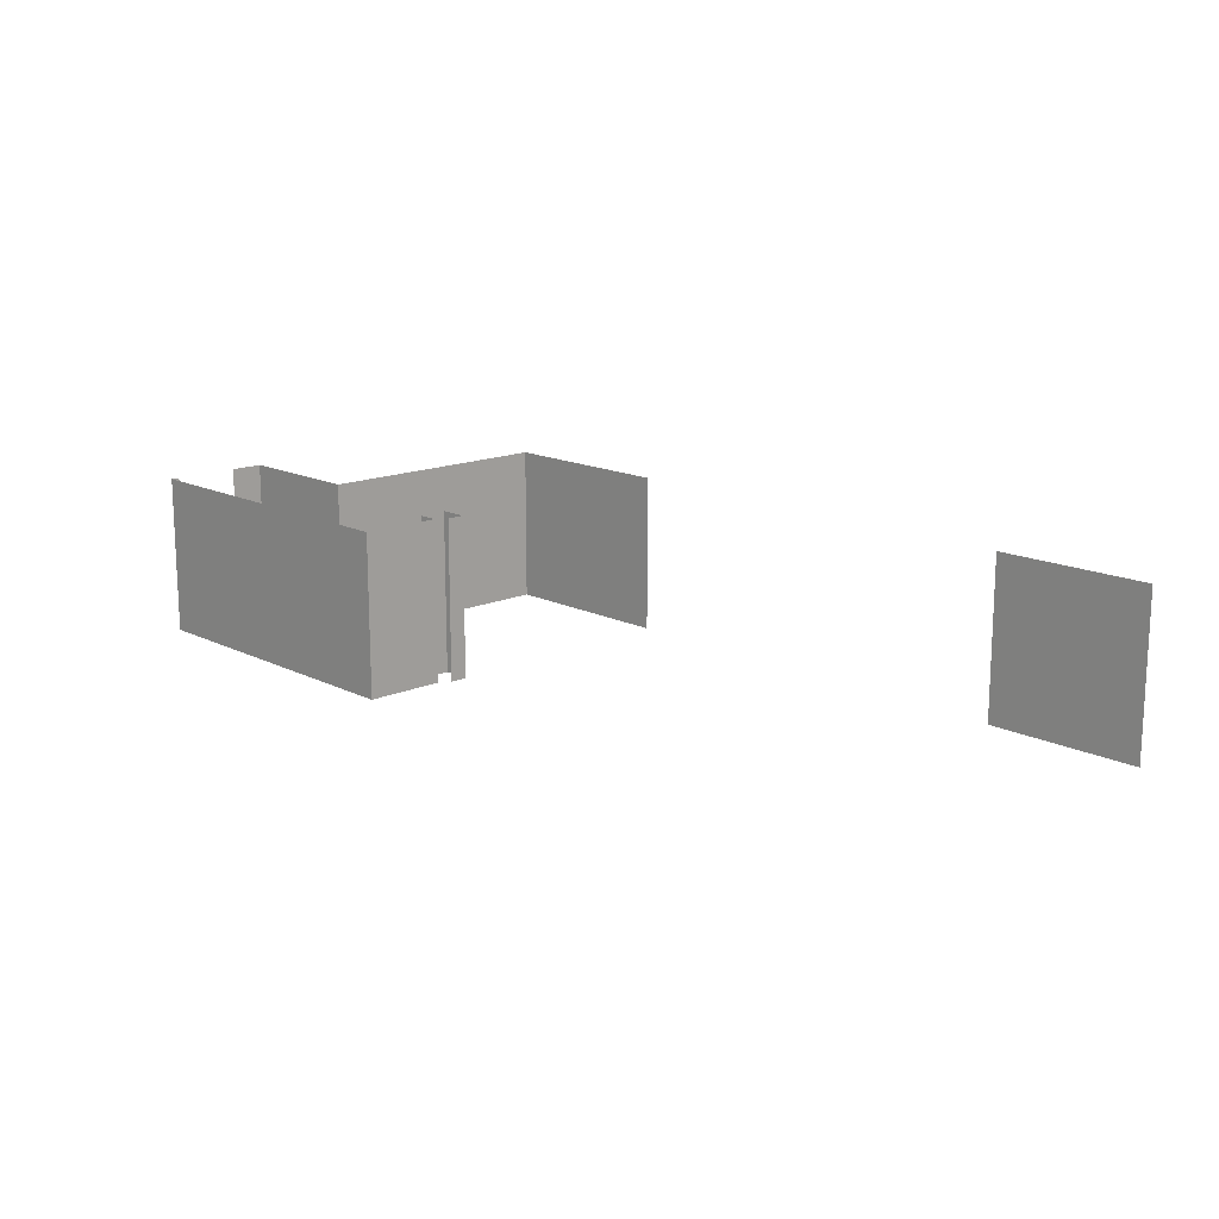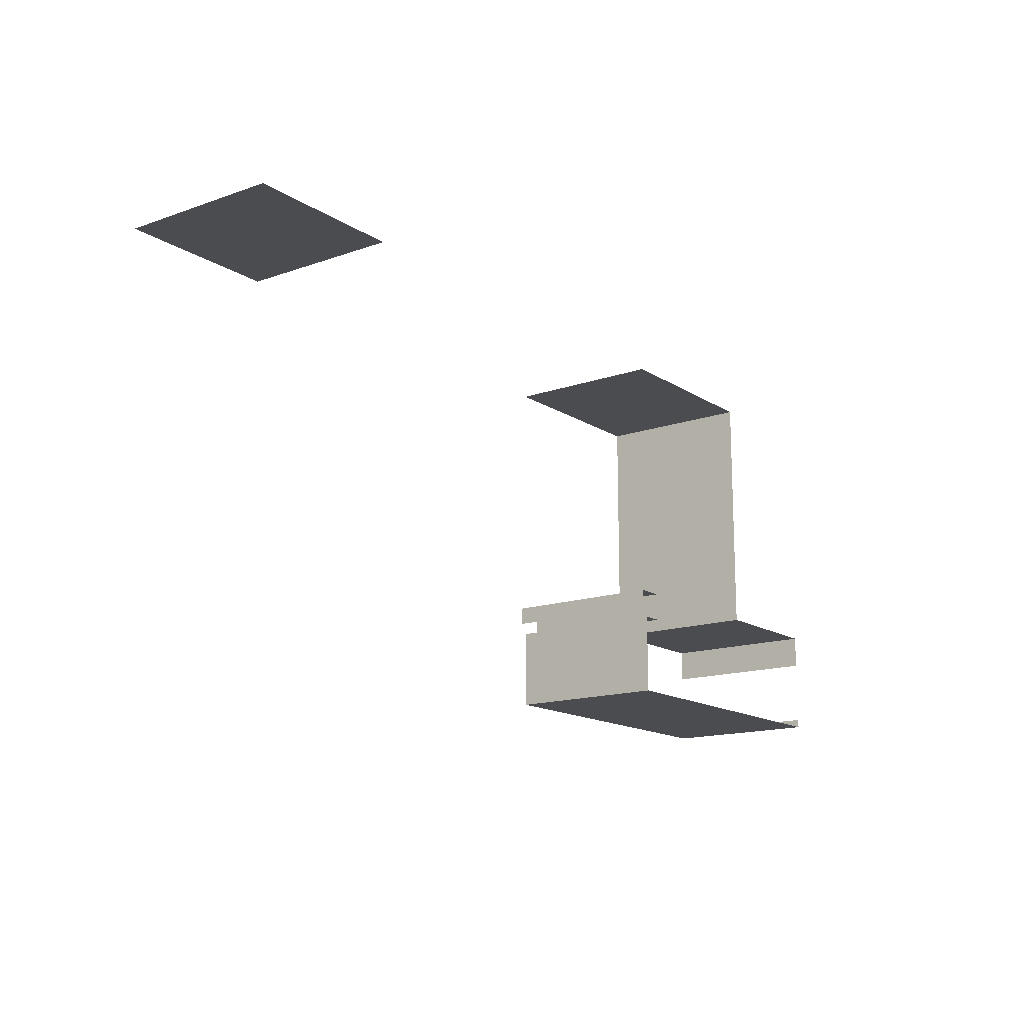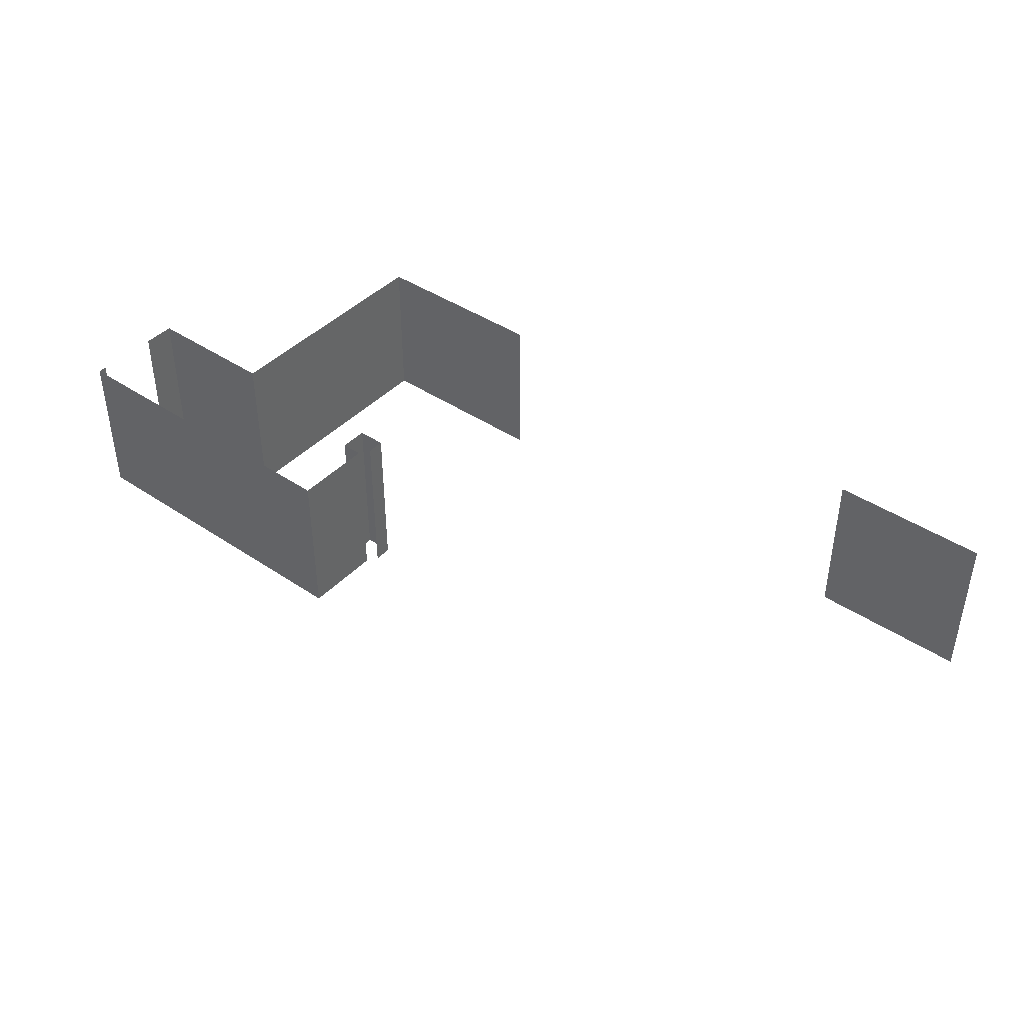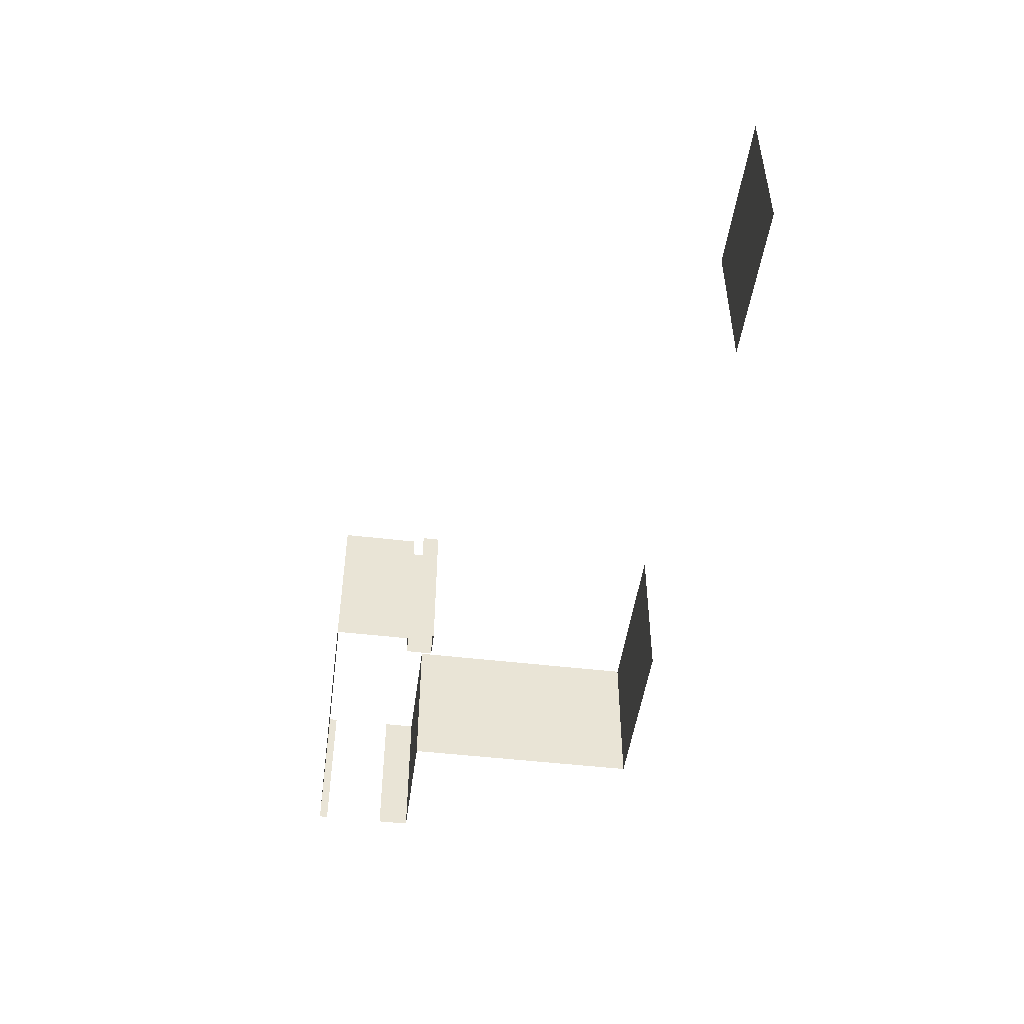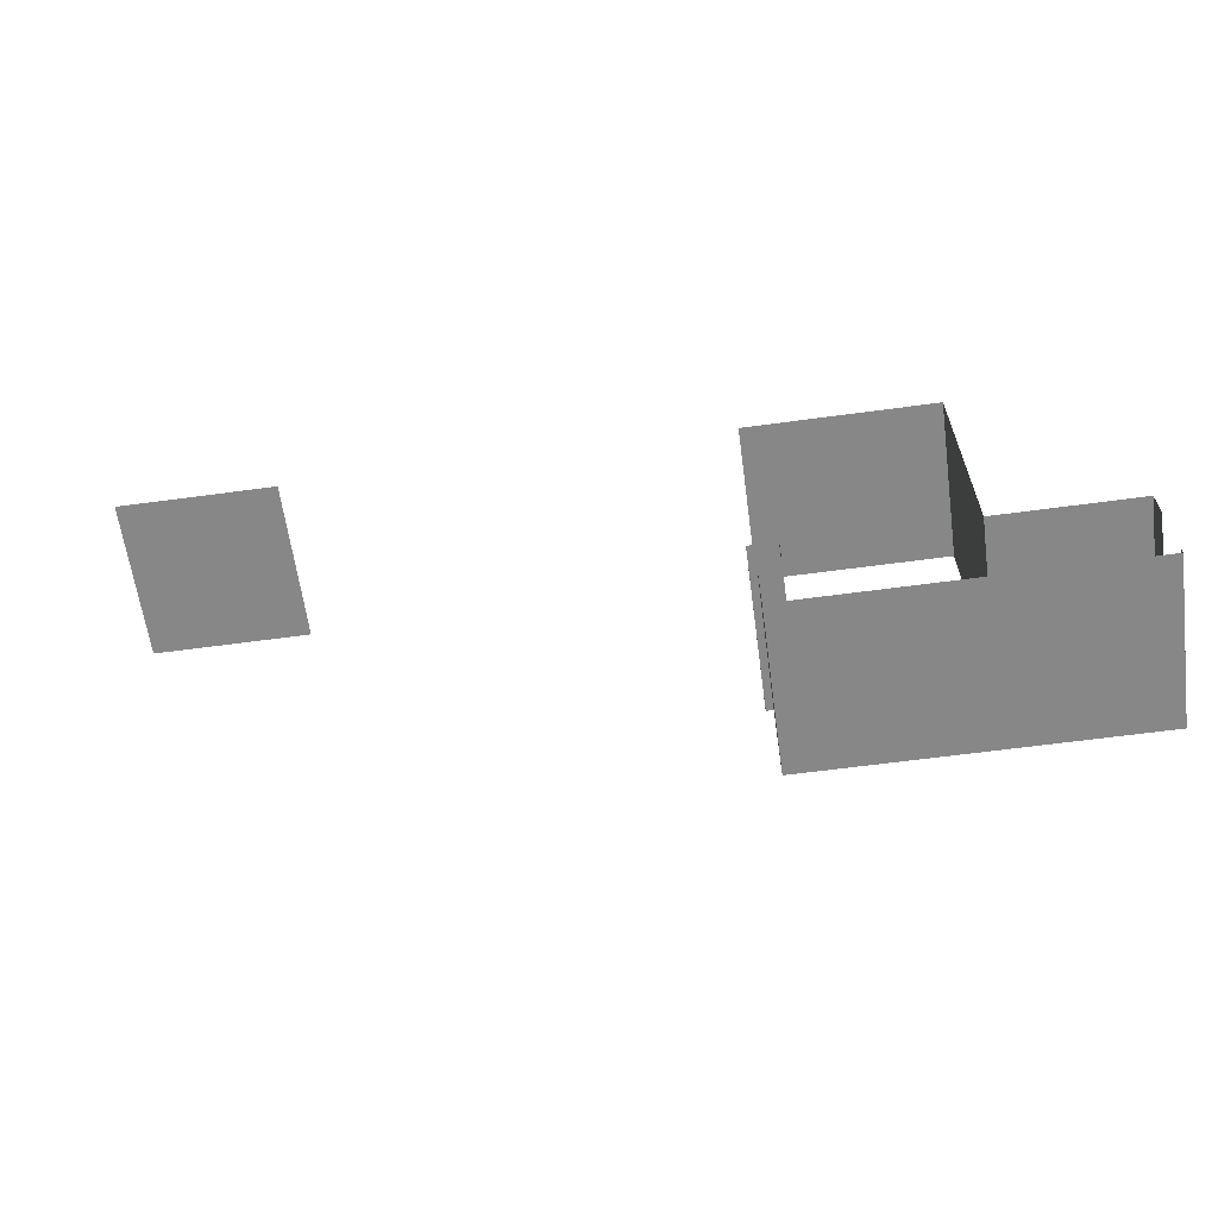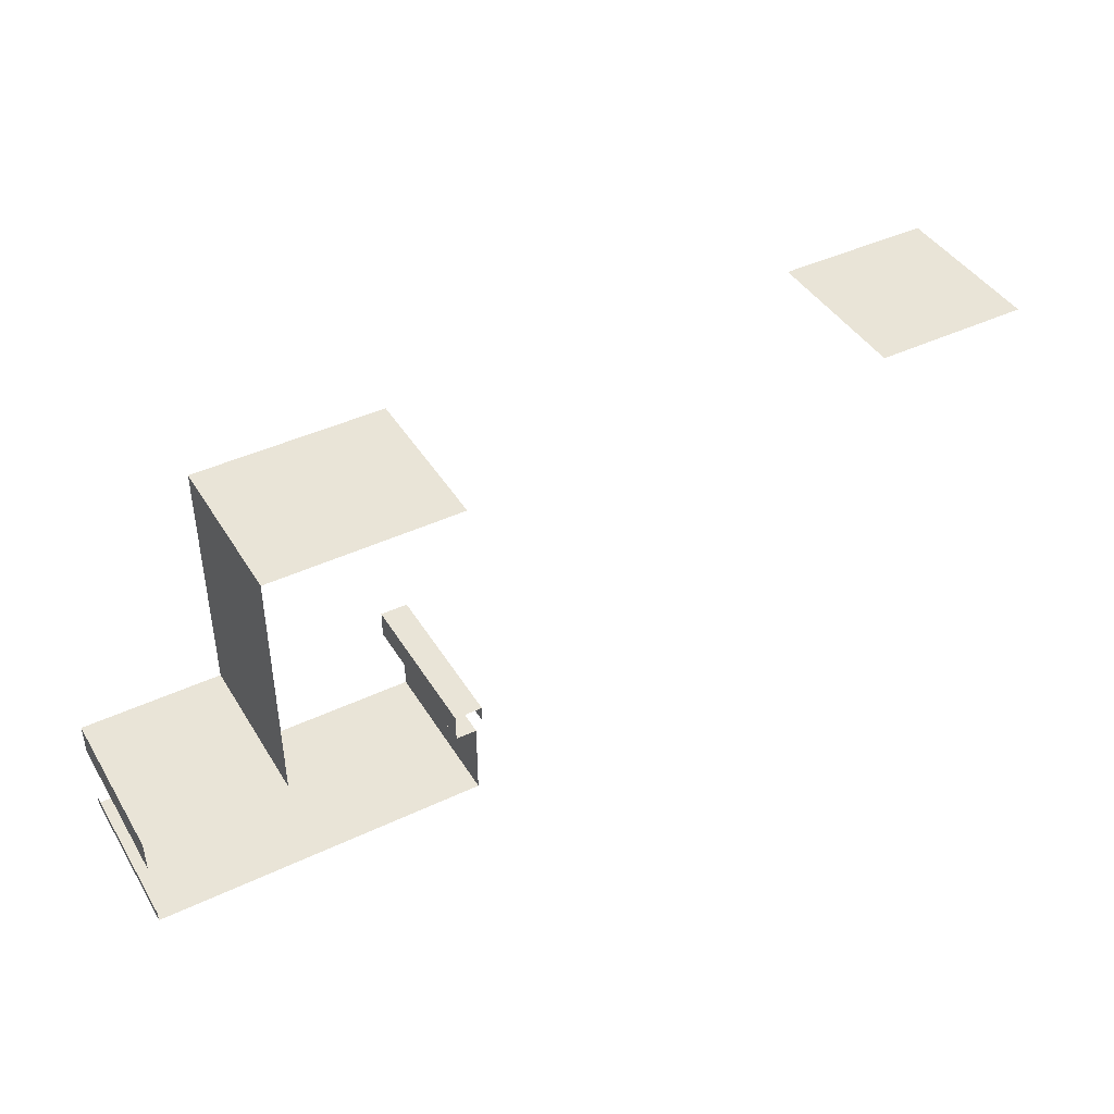
<metadata>
{"format":"obj","ext":"obj","renderer":"f3d","projection":"perspective","resolution":1024,"background":"white","views":[{"elev":15.2,"azim":-133.3,"up":"+Y"},{"elev":-15.0,"azim":-53.2,"up":"+Z"},{"elev":41.9,"azim":-141.0,"up":"+Y"},{"elev":-48.3,"azim":-97.6,"up":"+Y"},{"elev":-62.6,"azim":7.8,"up":"+Z"},{"elev":42.8,"azim":150.7,"up":"+Z"}]}
</metadata>
<code>
o wall.001
v -33.24 -2e-06 14.4
v -33.24 6.9 14.4
v -33.24 6.9 15.15
v -33.24 -2e-06 15.15
v -32.04 6.9 15.15
v -32.04 -2e-06 15.15
v -32.04 6.9 13.95
v -32.04 -2e-06 13.95
v -32.94 6.9 13.95
v -32.94 -2e-06 13.95
v -32.94 6.9 10.53
v -32.94 -2e-06 10.53
v -28.68 6.9 10.53
v -28.68 -2e-06 10.53
v -26.67 6.9 10.53
v -26.67 -2e-06 10.53
v -24.09 6.9 10.53
v -24.09 -2e-06 10.53
v -21.42 6.9 10.53
v -21.42 -2e-06 10.53
v -18.72 6.9 10.53
v -18.72 -2e-06 10.53
v -18.72 6.9 10.91
v -18.72 -2e-06 10.9
v -18.72 -2e-06 13.72
v -18.72 6.9 13.73
v -18.72 6.9 15.15
v -18.72 -2e-06 15.15
v -24.72 6.9 15.15
v -24.72 -2e-06 15.15
v -24.72 6.9 25.95
v -24.72 -4e-06 25.95
v -32.94 6.9 25.95
v -32.94 -4e-06 25.95
v -51.81 -4e-06 25.95
v -51.81 6.9 25.95
v -58.61 6.9 25.95
v -58.61 -4e-06 25.95
f 1 4 3 2
f 4 6 5 3
f 6 8 7 5
f 8 10 9 7
f 10 12 11 9
f 12 14 13 11
f 14 16 15 13
f 16 18 17 15
f 18 20 19 17
f 20 22 21 19
f 22 24 23 21
f 25 28 27 26
f 28 30 29 27
f 30 32 31 29
f 32 34 33 31
f 35 38 37 36

</code>
